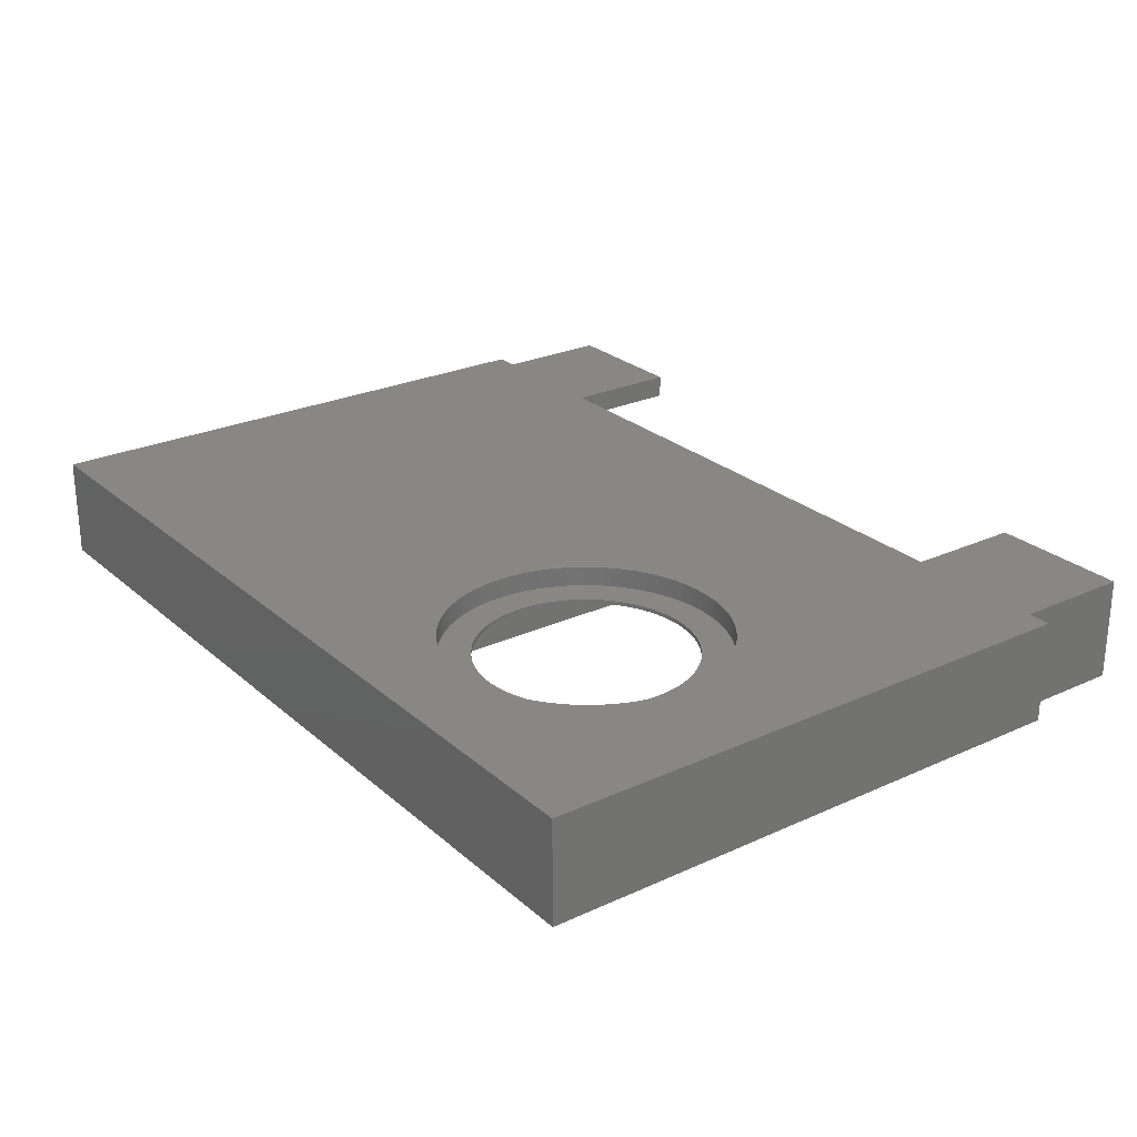
<metadata>
{"format":"stl","ext":"stl","renderer":"f3d","projection":"perspective","resolution":1024,"background":"white","views":[{"elev":25.5,"azim":-126.3,"up":"+Z"}]}
</metadata>
<code>
# stl→obj: 464 verts, 936 faces
v 107 -15 13
v 107 0 0
v 107 0 13
v 107 -15 0
v 107 18 0
v 107 69 10
v 107 69 0
v 107 18 10
v 110 72 13
v 110 0 13
v 89 0 13
v 44.97 43.9 13
v 45 45 13
v 44.97 46.1 13
v 44.86 47.19 13
v 44.69 48.28 13
v 44.45 49.35 13
v 44.14 50.41 13
v 43.77 51.44 13
v 43.33 52.45 13
v 42.84 53.43 13
v 42.28 54.38 13
v 41.66 55.29 13
v 40.98 56.15 13
v 40.26 56.98 13
v 39.48 57.76 13
v 38.65 58.48 13
v 37.79 59.16 13
v 36.88 59.78 13
v 35.93 60.34 13
v 34.95 60.83 13
v 33.94 61.27 13
v 32.91 61.64 13
v 31.85 61.95 13
v 30.78 62.19 13
v 29.69 62.36 13
v -3 72 13
v 28.6 62.47 13
v 27.5 62.5 13
v 26.4 62.47 13
v 10 45 13
v 10.03 46.1 13
v 10.14 47.19 13
v 10.31 48.28 13
v 25.31 62.36 13
v 24.22 62.19 13
v 23.15 61.95 13
v 22.09 61.64 13
v 21.06 61.27 13
v 20.05 60.83 13
v 19.07 60.34 13
v 18.12 59.78 13
v 17.21 59.16 13
v 16.35 58.48 13
v 15.52 57.76 13
v 14.74 56.98 13
v 14.02 56.15 13
v 13.34 55.29 13
v 12.72 54.38 13
v 12.16 53.43 13
v 11.67 52.45 13
v 11.23 51.44 13
v 10.86 50.41 13
v 10.55 49.35 13
v -3 0 13
v 0 0 13
v 89 -15 13
v 44.86 42.81 13
v 44.69 41.72 13
v 44.45 40.65 13
v 44.14 39.59 13
v 43.77 38.56 13
v 43.33 37.55 13
v 42.84 36.57 13
v 42.28 35.62 13
v 41.66 34.71 13
v 40.98 33.85 13
v 40.26 33.02 13
v 39.48 32.24 13
v 38.65 31.52 13
v 37.79 30.84 13
v 36.88 30.22 13
v 35.93 29.66 13
v 18 0 13
v 34.95 29.17 13
v 33.94 28.73 13
v 32.91 28.36 13
v 31.85 28.05 13
v 30.78 27.81 13
v 29.69 27.64 13
v 28.6 27.53 13
v 27.5 27.5 13
v 26.4 27.53 13
v 25.31 27.64 13
v 24.22 27.81 13
v 23.15 28.05 13
v 22.09 28.36 13
v 21.06 28.73 13
v 20.05 29.17 13
v 19.07 29.66 13
v 18.12 30.22 13
v 17.21 30.84 13
v 16.35 31.52 13
v 15.52 32.24 13
v 14.74 33.02 13
v 14.02 33.85 13
v 13.34 34.71 13
v 12.72 35.62 13
v 12.16 36.57 13
v 11.67 37.55 13
v 11.23 38.56 13
v 10.86 39.59 13
v 10.55 40.65 13
v 10.31 41.72 13
v 10.14 42.81 13
v 10.03 43.9 13
v 18 -15 13
v 0 -15 13
v 89 0 10
v 104 -15 10
v 89 -15 10
v 104 18 10
v 78.5 15 10
v 78.5 18 10
v 55 69 10
v 55 18 10
v 3 -15 10
v 18 0 10
v 18 -15 10
v 3 18 10
v 17.66 35.76 10
v 17.1 36.39 10
v 16.58 37.06 10
v 16.1 37.77 10
v 15.67 38.5 10
v 15.28 39.25 10
v 0 18 10
v 14.95 40.03 10
v 14.66 40.83 10
v 14.42 41.64 10
v 14.24 42.47 10
v 14.11 43.31 10
v 28.5 15 10
v 28.5 18 10
v 27.5 31.5 10
v 28.35 31.53 10
v 26.65 31.53 10
v 25.81 31.61 10
v 24.97 31.74 10
v 24.14 31.92 10
v 23.33 32.16 10
v 22.53 32.45 10
v 21.75 32.78 10
v 21 33.17 10
v 20.27 33.6 10
v 19.56 34.08 10
v 18.89 34.6 10
v 18.26 35.16 10
v 52 18 10
v 41 45 10
v 52 69 10
v 40.97 44.15 10
v 40.89 43.31 10
v 40.76 42.47 10
v 40.58 41.64 10
v 40.34 40.83 10
v 40.05 40.03 10
v 39.72 39.25 10
v 39.33 38.5 10
v 38.9 37.77 10
v 38.42 37.06 10
v 37.9 36.39 10
v 37.34 35.76 10
v 36.74 35.16 10
v 36.11 34.6 10
v 35.44 34.08 10
v 34.73 33.6 10
v 34 33.17 10
v 33.25 32.78 10
v 32.47 32.45 10
v 31.67 32.16 10
v 30.86 31.92 10
v 30.03 31.74 10
v 29.19 31.61 10
v 40.97 45.85 10
v 40.89 46.69 10
v 40.76 47.53 10
v 40.58 48.36 10
v 40.34 49.17 10
v 40.05 49.97 10
v 39.72 50.75 10
v 39.33 51.5 10
v 38.9 52.23 10
v 38.42 52.94 10
v 37.9 53.61 10
v 37.34 54.24 10
v 36.74 54.84 10
v 36.11 55.4 10
v 35.44 55.92 10
v 34.73 56.4 10
v 34 56.83 10
v 33.25 57.22 10
v 32.47 57.55 10
v 31.67 57.84 10
v 30.86 58.08 10
v 30.03 58.26 10
v 29.19 58.39 10
v 28.35 58.47 10
v 27.5 58.5 10
v 26.65 58.47 10
v 0 69 10
v 25.81 58.39 10
v 24.97 58.26 10
v 24.14 58.08 10
v 23.33 57.84 10
v 22.53 57.55 10
v 14.03 44.15 10
v 14 45 10
v 14.03 45.85 10
v 14.11 46.69 10
v 14.24 47.53 10
v 14.42 48.36 10
v 14.66 49.17 10
v 14.95 49.97 10
v 21.75 57.22 10
v 21 56.83 10
v 20.27 56.4 10
v 19.56 55.92 10
v 18.89 55.4 10
v 18.26 54.84 10
v 17.66 54.24 10
v 17.1 53.61 10
v 16.58 52.94 10
v 16.1 52.23 10
v 15.67 51.5 10
v 15.28 50.75 10
v 0 -15 0
v 0 0 0
v 0 69 0
v 0 18 0
v 110 72 0
v -3 72 0
v 18 0 0
v 89 0 3
v 18 0 3
v 89 0 0
v 110 0 0
v -3 0 0
v 40.89 46.69 10.5
v 40.97 45.85 10.5
v 41 45 10.5
v 40.97 44.15 10.5
v 19.56 55.92 10.5
v 18.89 55.4 10.5
v 24.14 58.08 10.5
v 23.33 57.84 10.5
v 30.86 31.92 10.5
v 31.67 32.16 10.5
v 35.44 55.92 10.5
v 34.73 56.4 10.5
v 16.1 52.23 10.5
v 16.58 52.94 10.5
v 17.1 36.39 10.5
v 16.58 37.06 10.5
v 17.66 54.24 10.5
v 18.26 54.84 10.5
v 40.58 48.36 10.5
v 40.76 47.53 10.5
v 25.81 31.61 10.5
v 26.65 31.53 10.5
v 17.66 35.76 10.5
v 25.81 58.39 10.5
v 24.97 58.26 10.5
v 32.47 57.55 10.5
v 31.67 57.84 10.5
v 40.89 43.31 10.5
v 37.34 54.24 10.5
v 37.9 53.61 10.5
v 14.66 40.83 10.5
v 14.42 41.64 10.5
v 30.86 58.08 10.5
v 30.03 58.26 10.5
v 40.34 49.17 10.5
v 14 45 10.5
v 14.03 45.85 10.5
v 18.26 35.16 10.5
v 40.58 41.64 10.5
v 40.34 40.83 10.5
v 22.53 57.55 10.5
v 21.75 57.22 10.5
v 33.25 32.78 10.5
v 34 33.17 10.5
v 38.42 37.06 10.5
v 37.9 36.39 10.5
v 37.34 35.76 10.5
v 36.74 35.16 10.5
v 21.75 32.78 10.5
v 22.53 32.45 10.5
v 30.03 31.74 10.5
v 14.24 42.47 10.5
v 14.11 43.31 10.5
v 14.66 49.17 10.5
v 14.95 49.97 10.5
v 20.27 56.4 10.5
v 15.28 50.75 10.5
v 34 56.83 10.5
v 33.25 57.22 10.5
v 28.35 31.53 10.5
v 29.19 31.61 10.5
v 36.74 54.84 10.5
v 14.95 40.03 10.5
v 21 33.17 10.5
v 17.1 53.61 10.5
v 14.03 44.15 10.5
v 36.11 55.4 10.5
v 21 56.83 10.5
v 38.9 52.23 10.5
v 39.33 51.5 10.5
v 39.72 50.75 10.5
v 16.1 37.77 10.5
v 34.73 33.6 10.5
v 35.44 34.08 10.5
v 40.05 49.97 10.5
v 26.65 58.47 10.5
v 18.89 34.6 10.5
v 19.56 34.08 10.5
v 27.5 58.5 10.5
v 14.42 48.36 10.5
v 40.05 40.03 10.5
v 39.72 39.25 10.5
v 40.76 42.47 10.5
v 39.33 38.5 10.5
v 36.11 34.6 10.5
v 38.42 52.94 10.5
v 27.5 31.5 10.5
v 15.28 39.25 10.5
v 38.9 37.77 10.5
v 15.67 38.5 10.5
v 14.11 46.69 10.5
v 23.33 32.16 10.5
v 24.14 31.92 10.5
v 14.24 47.53 10.5
v 29.19 58.39 10.5
v 28.35 58.47 10.5
v 15.67 51.5 10.5
v 24.97 31.74 10.5
v 32.47 32.45 10.5
v 20.27 33.6 10.5
v 19.07 29.66 10.5
v 18.12 30.22 10.5
v 40.98 56.15 10.5
v 40.26 56.98 10.5
v 43.77 38.56 10.5
v 44.14 39.59 10.5
v 44.97 46.1 10.5
v 44.86 47.19 10.5
v 10.86 50.41 10.5
v 10.55 49.35 10.5
v 43.77 51.44 10.5
v 43.33 52.45 10.5
v 11.67 52.45 10.5
v 11.23 51.44 10.5
v 44.86 42.81 10.5
v 44.97 43.9 10.5
v 11.23 38.56 10.5
v 11.67 37.55 10.5
v 37.79 59.16 10.5
v 38.65 58.48 10.5
v 22.09 61.64 10.5
v 23.15 61.95 10.5
v 10 45 10.5
v 10.03 43.9 10.5
v 44.45 40.65 10.5
v 44.69 41.72 10.5
v 28.6 27.53 10.5
v 27.5 27.5 10.5
v 28.6 62.47 10.5
v 29.69 62.36 10.5
v 32.91 28.36 10.5
v 31.85 28.05 10.5
v 45 45 10.5
v 19.07 60.34 10.5
v 20.05 60.83 10.5
v 41.66 34.71 10.5
v 42.28 35.62 10.5
v 25.31 62.36 10.5
v 26.4 62.47 10.5
v 10.14 42.81 10.5
v 10.31 41.72 10.5
v 12.72 54.38 10.5
v 12.16 53.43 10.5
v 13.34 34.71 10.5
v 14.02 33.85 10.5
v 42.28 54.38 10.5
v 41.66 55.29 10.5
v 12.72 35.62 10.5
v 39.48 57.76 10.5
v 10.55 40.65 10.5
v 32.91 61.64 10.5
v 33.94 61.27 10.5
v 36.88 59.78 10.5
v 16.35 58.48 10.5
v 17.21 59.16 10.5
v 44.69 48.28 10.5
v 43.33 37.55 10.5
v 42.84 53.43 10.5
v 15.52 57.76 10.5
v 31.85 61.95 10.5
v 38.65 31.52 10.5
v 37.79 30.84 10.5
v 24.22 62.19 10.5
v 44.45 49.35 10.5
v 44.14 50.41 10.5
v 10.31 48.28 10.5
v 10.14 47.19 10.5
v 29.69 27.64 10.5
v 23.15 28.05 10.5
v 22.09 28.36 10.5
v 17.21 30.84 10.5
v 16.35 31.52 10.5
v 20.05 29.17 10.5
v 10.86 39.59 10.5
v 42.84 36.57 10.5
v 15.52 32.24 10.5
v 14.74 33.02 10.5
v 13.34 55.29 10.5
v 27.5 62.5 10.5
v 34.95 60.83 10.5
v 35.93 60.34 10.5
v 10.03 46.1 10.5
v 21.06 61.27 10.5
v 21.06 28.73 10.5
v 30.78 27.81 10.5
v 30.78 62.19 10.5
v 26.4 27.53 10.5
v 18.12 59.78 10.5
v 35.93 29.66 10.5
v 34.95 29.17 10.5
v 25.31 27.64 10.5
v 24.22 27.81 10.5
v 14.74 56.98 10.5
v 12.16 36.57 10.5
v 14.02 56.15 10.5
v 40.98 33.85 10.5
v 40.26 33.02 10.5
v 39.48 32.24 10.5
v 36.88 30.22 10.5
v 33.94 28.73 10.5
v 18 -15 0
v 55 69 0
v 52 69 0
v 52 18 0
v 89 -15 0
v 55 18 0
v 104 18 3
v 78.5 18 3
v 28.5 18 3
v 3 18 3
v 28.5 15 3
v 78.5 15 3
v 3 -15 3
v 18 -15 3
v 104 -15 3
v 89 -15 3
f 1 2 3
f 2 1 4
f 5 6 7
f 6 5 8
f 9 3 10
f 3 11 1
f 9 11 3
f 12 9 13
f 9 14 13
f 9 15 14
f 9 16 15
f 9 17 16
f 9 18 17
f 9 19 18
f 9 20 19
f 9 21 20
f 9 22 21
f 9 23 22
f 9 24 23
f 9 25 24
f 9 26 25
f 9 27 26
f 9 28 27
f 9 29 28
f 9 30 29
f 9 31 30
f 9 32 31
f 9 33 32
f 9 34 33
f 9 35 34
f 9 36 35
f 37 36 9
f 36 37 38
f 38 37 39
f 39 37 40
f 37 41 42
f 37 42 43
f 37 43 44
f 40 37 45
f 37 46 45
f 37 47 46
f 37 48 47
f 37 49 48
f 37 50 49
f 37 51 50
f 37 52 51
f 37 53 52
f 37 54 53
f 37 55 54
f 37 56 55
f 37 57 56
f 37 58 57
f 37 59 58
f 37 60 59
f 37 61 60
f 37 62 61
f 37 63 62
f 37 64 63
f 37 44 64
f 41 37 65
f 41 65 66
f 1 11 67
f 9 12 11
f 68 11 12
f 69 11 68
f 70 11 69
f 71 11 70
f 72 11 71
f 73 11 72
f 74 11 73
f 75 11 74
f 76 11 75
f 77 11 76
f 78 11 77
f 79 11 78
f 80 11 79
f 81 11 80
f 82 11 81
f 83 11 82
f 84 83 85
f 84 85 86
f 84 86 87
f 84 87 88
f 84 88 89
f 84 89 90
f 84 90 91
f 84 91 92
f 84 92 93
f 84 93 94
f 84 94 95
f 84 95 96
f 84 96 97
f 84 97 98
f 83 84 11
f 99 84 98
f 100 84 99
f 101 84 100
f 66 101 102
f 101 66 84
f 66 102 103
f 66 103 104
f 66 104 105
f 66 105 106
f 66 106 107
f 66 107 108
f 66 108 109
f 66 109 110
f 66 110 111
f 66 111 112
f 66 112 113
f 66 113 114
f 66 114 115
f 66 116 41
f 66 115 116
f 84 66 117
f 117 66 118
f 119 120 121
f 122 6 8
f 120 119 122
f 123 122 119
f 122 123 124
f 122 124 6
f 125 124 126
f 124 125 6
f 127 128 129
f 128 130 131
f 131 130 132
f 132 130 133
f 133 130 134
f 134 130 135
f 135 130 136
f 137 136 130
f 136 137 138
f 138 137 139
f 139 137 140
f 140 137 141
f 141 137 142
f 128 127 130
f 119 143 123
f 128 144 143
f 144 145 146
f 144 147 145
f 144 148 147
f 144 149 148
f 144 150 149
f 144 151 150
f 144 152 151
f 144 153 152
f 144 154 153
f 144 155 154
f 144 156 155
f 144 128 156
f 156 128 157
f 128 143 119
f 157 128 158
f 158 128 131
f 159 160 161
f 159 162 160
f 159 163 162
f 159 164 163
f 159 165 164
f 159 166 165
f 159 167 166
f 159 168 167
f 159 169 168
f 159 170 169
f 159 171 170
f 159 172 171
f 159 173 172
f 159 174 173
f 159 175 174
f 159 176 175
f 159 177 176
f 159 178 177
f 144 178 159
f 178 144 179
f 179 144 180
f 180 144 181
f 181 144 182
f 182 144 183
f 183 144 184
f 184 144 146
f 185 161 160
f 186 161 185
f 187 161 186
f 188 161 187
f 189 161 188
f 190 161 189
f 191 161 190
f 192 161 191
f 193 161 192
f 194 161 193
f 195 161 194
f 196 161 195
f 197 161 196
f 198 161 197
f 199 161 198
f 200 161 199
f 201 161 200
f 202 161 201
f 203 161 202
f 204 161 203
f 205 161 204
f 206 161 205
f 207 161 206
f 208 161 207
f 209 161 208
f 210 161 209
f 211 210 212
f 211 212 213
f 211 213 214
f 211 214 215
f 211 215 216
f 142 137 217
f 217 137 218
f 211 218 137
f 218 211 219
f 219 211 220
f 220 211 221
f 221 211 222
f 222 211 223
f 223 211 224
f 210 211 161
f 225 211 216
f 226 211 225
f 227 211 226
f 228 211 227
f 229 211 228
f 230 211 229
f 231 211 230
f 232 211 231
f 233 211 232
f 234 211 233
f 235 211 234
f 236 211 235
f 224 211 236
f 237 66 238
f 66 237 118
f 137 239 211
f 239 137 240
f 241 37 9
f 37 241 242
f 128 11 84
f 11 128 119
f 243 244 245
f 244 243 246
f 2 10 3
f 10 2 247
f 248 66 65
f 66 248 238
f 185 249 186
f 249 185 250
f 160 250 185
f 250 160 251
f 162 251 160
f 251 162 252
f 229 253 254
f 253 229 228
f 215 255 256
f 255 215 214
f 181 257 258
f 257 181 182
f 200 259 260
f 259 200 199
f 261 233 262
f 233 261 234
f 263 133 264
f 133 263 132
f 265 230 266
f 230 265 231
f 187 267 188
f 267 187 268
f 147 269 270
f 269 147 148
f 271 132 263
f 132 271 131
f 213 272 273
f 272 213 212
f 204 274 275
f 274 204 203
f 163 252 162
f 252 163 276
f 195 277 196
f 277 195 278
f 279 140 280
f 140 279 139
f 206 281 282
f 281 206 205
f 188 283 189
f 283 188 267
f 284 219 285
f 219 284 218
f 286 131 271
f 131 286 158
f 166 287 165
f 287 166 288
f 225 289 290
f 289 225 216
f 178 291 292
f 291 178 179
f 172 293 171
f 293 172 294
f 174 295 173
f 295 174 296
f 152 297 298
f 297 152 153
f 182 299 257
f 299 182 183
f 300 142 301
f 142 300 141
f 302 224 303
f 224 302 223
f 228 304 253
f 304 228 227
f 303 236 305
f 236 303 224
f 202 306 307
f 306 202 201
f 184 308 309
f 308 184 146
f 196 310 197
f 310 196 277
f 173 294 172
f 294 173 295
f 311 139 279
f 139 311 138
f 153 312 297
f 312 153 154
f 262 232 313
f 232 262 233
f 314 218 284
f 218 314 217
f 199 315 259
f 315 199 198
f 227 316 304
f 316 227 226
f 192 317 193
f 317 192 318
f 191 318 192
f 318 191 319
f 264 134 320
f 134 264 133
f 176 321 322
f 321 176 177
f 189 323 190
f 323 189 283
f 212 324 272
f 324 212 210
f 203 307 274
f 307 203 202
f 301 217 314
f 217 301 142
f 156 325 326
f 325 156 157
f 210 327 324
f 327 210 209
f 328 223 302
f 223 328 222
f 201 260 306
f 260 201 200
f 168 329 167
f 329 168 330
f 198 310 315
f 310 198 197
f 177 292 321
f 292 177 178
f 226 290 316
f 290 226 225
f 165 331 164
f 331 165 287
f 169 330 168
f 330 169 332
f 183 309 299
f 309 183 184
f 174 333 296
f 333 174 175
f 216 256 289
f 256 216 215
f 193 334 194
f 334 193 317
f 146 335 308
f 335 146 145
f 205 275 281
f 275 205 204
f 186 268 187
f 268 186 249
f 336 138 311
f 138 336 136
f 164 276 163
f 276 164 331
f 190 319 191
f 319 190 323
f 171 337 170
f 337 171 293
f 280 141 300
f 141 280 140
f 338 136 336
f 136 338 135
f 214 273 255
f 273 214 213
f 285 220 339
f 220 285 219
f 150 340 341
f 340 150 151
f 170 332 169
f 332 170 337
f 145 270 335
f 270 145 147
f 342 222 328
f 222 342 221
f 208 343 344
f 343 208 207
f 345 234 261
f 234 345 235
f 209 344 327
f 344 209 208
f 151 298 340
f 298 151 152
f 194 278 195
f 278 194 334
f 149 341 346
f 341 149 150
f 180 258 347
f 258 180 181
f 154 348 312
f 348 154 155
f 230 254 266
f 254 230 229
f 148 346 269
f 346 148 149
f 313 231 265
f 231 313 232
f 179 347 291
f 347 179 180
f 305 235 345
f 235 305 236
f 157 286 325
f 286 157 158
f 320 135 338
f 135 320 134
f 339 221 342
f 221 339 220
f 167 288 166
f 288 167 329
f 207 282 343
f 282 207 206
f 155 326 348
f 326 155 156
f 175 322 333
f 322 175 176
f 349 101 100
f 101 349 350
f 351 25 352
f 25 351 24
f 353 71 354
f 71 353 72
f 355 15 356
f 15 355 14
f 64 357 63
f 357 64 358
f 359 20 360
f 20 359 19
f 62 361 61
f 361 62 362
f 363 12 364
f 12 363 68
f 110 365 111
f 365 110 366
f 367 27 28
f 27 367 368
f 369 47 48
f 47 369 370
f 116 371 41
f 371 116 372
f 373 69 374
f 69 373 70
f 375 92 91
f 92 375 376
f 377 36 38
f 36 377 378
f 379 88 87
f 88 379 380
f 381 14 355
f 14 381 13
f 382 50 51
f 50 382 383
f 384 75 385
f 75 384 76
f 386 40 45
f 40 386 387
f 114 388 115
f 388 114 389
f 60 390 59
f 390 60 391
f 106 392 107
f 392 106 393
f 394 23 395
f 23 394 22
f 107 396 108
f 396 107 392
f 368 26 27
f 26 368 397
f 113 389 114
f 389 113 398
f 354 70 373
f 70 354 71
f 399 32 33
f 32 399 400
f 401 28 29
f 28 401 367
f 402 53 54
f 53 402 403
f 356 16 404
f 16 356 15
f 61 391 60
f 391 61 361
f 405 72 353
f 72 405 73
f 360 21 406
f 21 360 20
f 407 54 55
f 54 407 402
f 408 33 34
f 33 408 399
f 115 372 116
f 372 115 388
f 395 24 351
f 24 395 23
f 409 81 80
f 81 409 410
f 411 45 46
f 45 411 386
f 412 18 413
f 18 412 17
f 43 414 44
f 414 43 415
f 416 91 90
f 91 416 375
f 417 97 96
f 97 417 418
f 419 103 102
f 103 419 420
f 421 100 99
f 100 421 349
f 112 398 113
f 398 112 422
f 385 74 423
f 74 385 75
f 424 105 104
f 105 424 425
f 59 426 58
f 426 59 390
f 427 38 39
f 38 427 377
f 428 30 31
f 30 428 429
f 42 415 43
f 415 42 430
f 431 48 49
f 48 431 369
f 406 22 394
f 22 406 21
f 404 17 412
f 17 404 16
f 432 99 98
f 99 432 421
f 433 90 89
f 90 433 416
f 434 34 35
f 34 434 408
f 376 93 92
f 93 376 435
f 413 19 359
f 19 413 18
f 429 29 30
f 29 429 401
f 387 39 40
f 39 387 427
f 423 73 405
f 73 423 74
f 380 89 88
f 89 380 433
f 403 52 53
f 52 403 436
f 364 13 381
f 13 364 12
f 420 104 103
f 104 420 424
f 436 51 52
f 51 436 382
f 378 35 36
f 35 378 434
f 437 85 83
f 85 437 438
f 439 95 94
f 95 439 440
f 352 26 397
f 26 352 25
f 400 31 32
f 31 400 428
f 41 430 42
f 430 41 371
f 441 55 56
f 55 441 407
f 63 362 62
f 362 63 357
f 370 46 47
f 46 370 411
f 435 94 93
f 94 435 439
f 109 366 110
f 366 109 442
f 111 422 112
f 422 111 365
f 105 393 106
f 393 105 425
f 251 381 355
f 250 355 356
f 381 251 364
f 249 356 404
f 252 364 251
f 268 404 412
f 364 252 363
f 267 412 413
f 276 363 252
f 283 413 359
f 363 276 374
f 323 359 360
f 331 374 276
f 319 360 406
f 374 331 373
f 318 406 394
f 287 373 331
f 317 394 395
f 373 287 354
f 288 354 287
f 334 395 351
f 355 250 251
f 356 249 250
f 404 268 249
f 412 267 268
f 413 283 267
f 278 351 352
f 359 323 283
f 360 319 323
f 277 352 397
f 406 318 319
f 394 317 318
f 310 397 368
f 395 334 317
f 351 278 334
f 315 368 367
f 352 277 278
f 259 367 401
f 397 310 277
f 368 315 310
f 260 401 429
f 367 259 315
f 306 429 428
f 401 260 259
f 429 306 260
f 307 428 400
f 428 307 306
f 274 400 399
f 400 274 307
f 275 399 408
f 399 275 274
f 408 281 275
f 434 281 408
f 434 282 281
f 378 282 434
f 378 343 282
f 377 343 378
f 377 344 343
f 427 344 377
f 427 327 344
f 427 324 327
f 387 324 427
f 387 272 324
f 386 272 387
f 386 273 272
f 411 273 386
f 411 255 273
f 370 255 411
f 255 370 256
f 369 256 370
f 256 369 289
f 431 289 369
f 289 431 290
f 383 290 431
f 290 383 316
f 382 316 383
f 316 382 304
f 436 304 382
f 304 436 253
f 403 253 436
f 253 403 254
f 402 254 403
f 254 402 266
f 407 266 402
f 266 407 265
f 441 265 407
f 265 441 313
f 443 313 441
f 313 443 262
f 426 262 443
f 262 426 261
f 390 261 426
f 261 390 345
f 391 345 390
f 345 391 305
f 361 305 391
f 305 361 303
f 362 303 361
f 303 362 302
f 357 302 362
f 354 288 353
f 329 353 288
f 353 329 405
f 330 405 329
f 405 330 423
f 332 423 330
f 423 332 385
f 337 385 332
f 385 337 384
f 293 384 337
f 384 293 444
f 294 444 293
f 444 294 445
f 295 445 294
f 445 295 446
f 296 446 295
f 446 296 409
f 333 409 296
f 409 333 410
f 322 410 333
f 410 322 447
f 321 447 322
f 447 321 437
f 292 437 321
f 437 292 438
f 291 438 292
f 438 291 448
f 347 448 291
f 448 347 379
f 258 379 347
f 379 258 380
f 257 380 258
f 257 433 380
f 299 433 257
f 299 416 433
f 309 416 299
f 309 375 416
f 308 375 309
f 335 375 308
f 335 376 375
f 270 376 335
f 270 435 376
f 269 435 270
f 269 439 435
f 346 439 269
f 346 440 439
f 341 440 346
f 417 341 340
f 341 417 440
f 418 340 298
f 340 418 417
f 432 298 297
f 298 432 418
f 421 297 312
f 349 312 348
f 297 421 432
f 350 348 326
f 312 349 421
f 419 326 325
f 420 325 286
f 348 350 349
f 424 286 271
f 326 419 350
f 425 271 263
f 393 263 264
f 325 420 419
f 392 264 320
f 396 320 338
f 286 424 420
f 442 338 336
f 366 336 311
f 271 425 424
f 365 311 279
f 422 279 280
f 398 280 300
f 389 300 301
f 388 301 314
f 263 393 425
f 372 314 284
f 302 357 328
f 264 392 393
f 358 328 357
f 320 396 392
f 328 358 342
f 338 442 396
f 414 342 358
f 336 366 442
f 342 414 339
f 311 365 366
f 415 339 414
f 279 422 365
f 339 415 285
f 280 398 422
f 430 285 415
f 300 389 398
f 285 430 284
f 301 388 389
f 371 284 430
f 314 372 388
f 284 371 372
f 58 443 57
f 443 58 426
f 350 102 101
f 102 350 419
f 383 49 50
f 49 383 431
f 444 76 384
f 76 444 77
f 445 77 444
f 77 445 78
f 418 98 97
f 98 418 432
f 44 358 64
f 358 44 414
f 410 82 81
f 82 410 447
f 374 68 363
f 68 374 69
f 447 83 82
f 83 447 437
f 438 86 85
f 86 438 448
f 446 80 79
f 80 446 409
f 446 78 445
f 78 446 79
f 57 441 56
f 441 57 443
f 448 87 86
f 87 448 379
f 108 442 109
f 442 108 396
f 440 96 95
f 96 440 417
f 449 237 243
f 5 247 2
f 247 5 241
f 7 241 5
f 450 241 7
f 451 450 452
f 451 241 450
f 242 451 239
f 451 242 241
f 240 242 239
f 246 2 4
f 246 4 453
f 2 246 5
f 246 454 5
f 454 452 450
f 246 452 454
f 243 452 246
f 238 243 237
f 240 243 238
f 243 240 452
f 248 240 238
f 242 240 248
f 8 455 122
f 455 5 456
f 5 455 8
f 456 126 124
f 456 454 126
f 454 456 5
f 159 457 144
f 240 457 452
f 452 457 159
f 458 137 130
f 458 240 137
f 457 240 458
f 459 123 143
f 123 459 460
f 459 144 457
f 144 459 143
f 458 459 457
f 459 458 245
f 461 245 458
f 245 461 462
f 455 244 463
f 460 455 456
f 455 460 244
f 459 244 460
f 244 459 245
f 463 244 464
f 127 458 130
f 458 127 461
f 463 122 455
f 122 463 120
f 123 456 124
f 456 123 460
f 126 450 125
f 450 126 454
f 452 161 451
f 161 452 159
f 248 37 242
f 37 248 65
f 10 241 9
f 241 10 247
f 450 6 125
f 6 450 7
f 239 161 211
f 161 239 451
f 118 127 117
f 118 461 127
f 237 461 118
f 449 461 237
f 461 449 462
f 117 127 129
f 464 453 463
f 120 67 121
f 67 120 1
f 463 1 120
f 463 4 1
f 4 463 453
f 462 243 245
f 243 462 449
f 117 128 84
f 128 117 129
f 453 244 246
f 244 453 464
f 121 11 119
f 11 121 67

</code>
